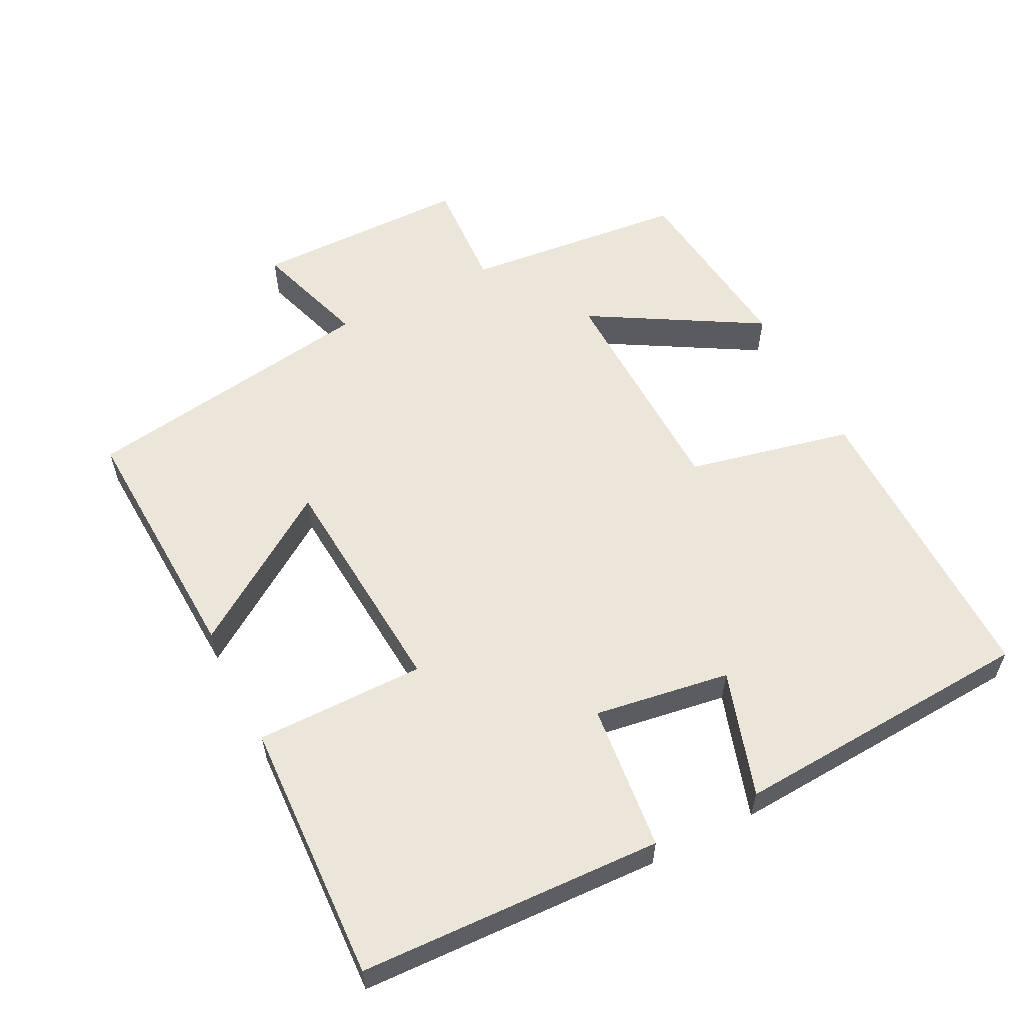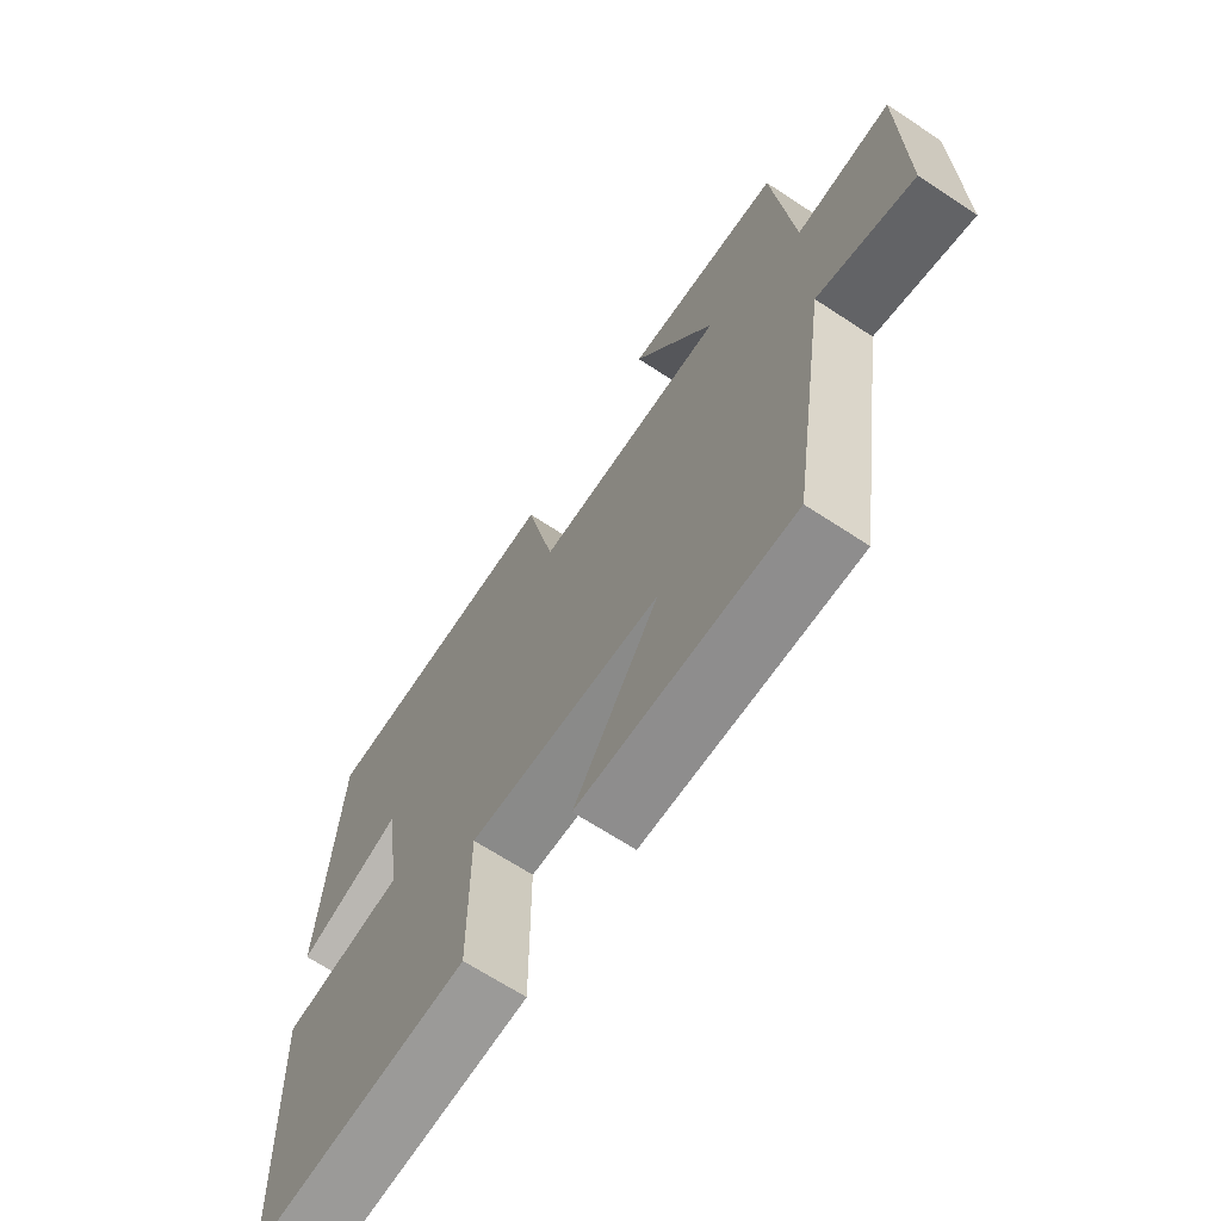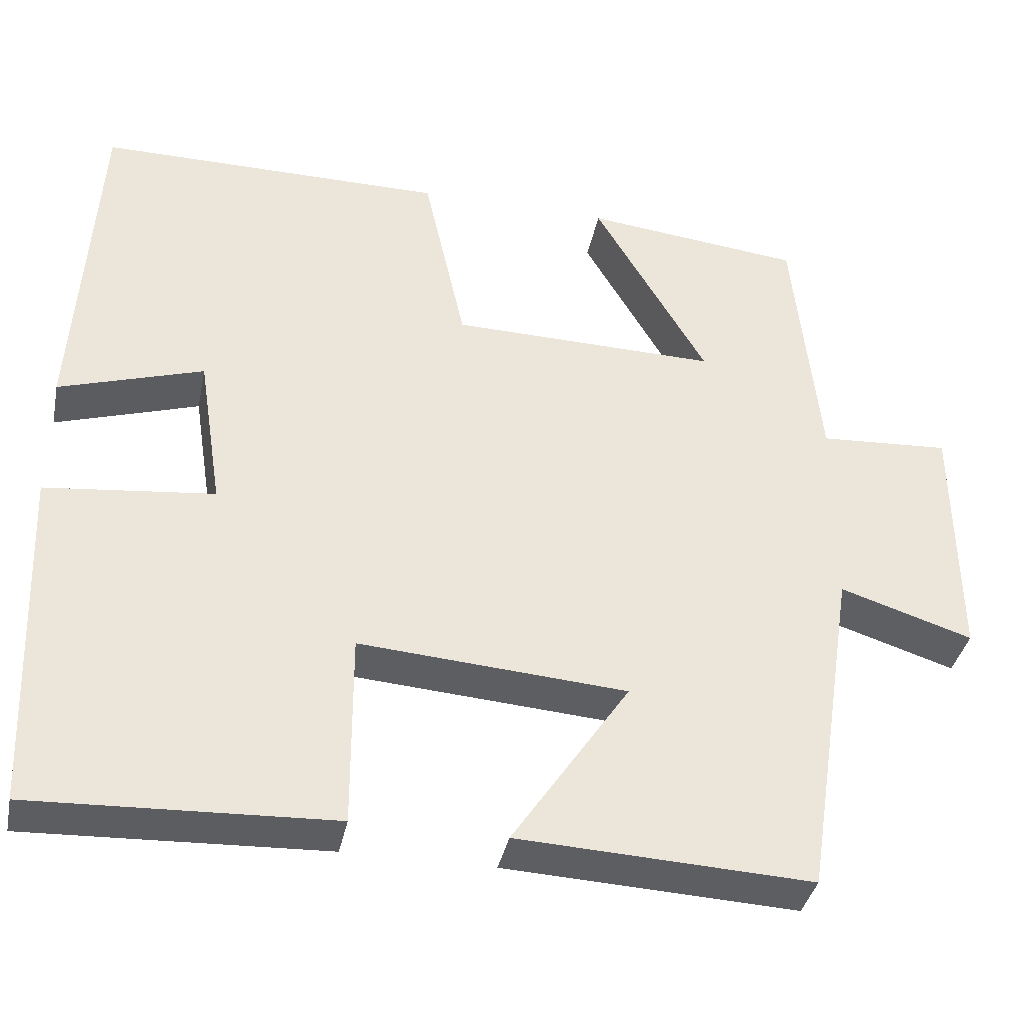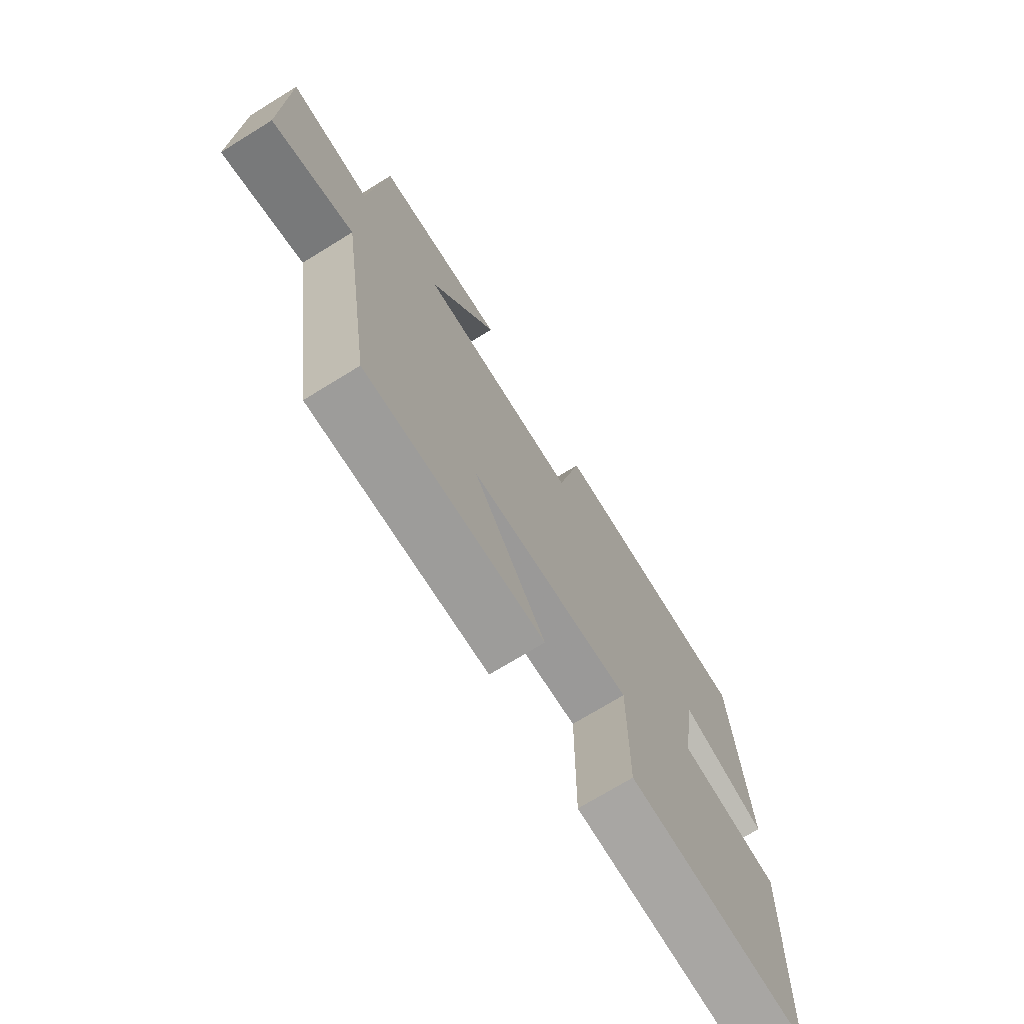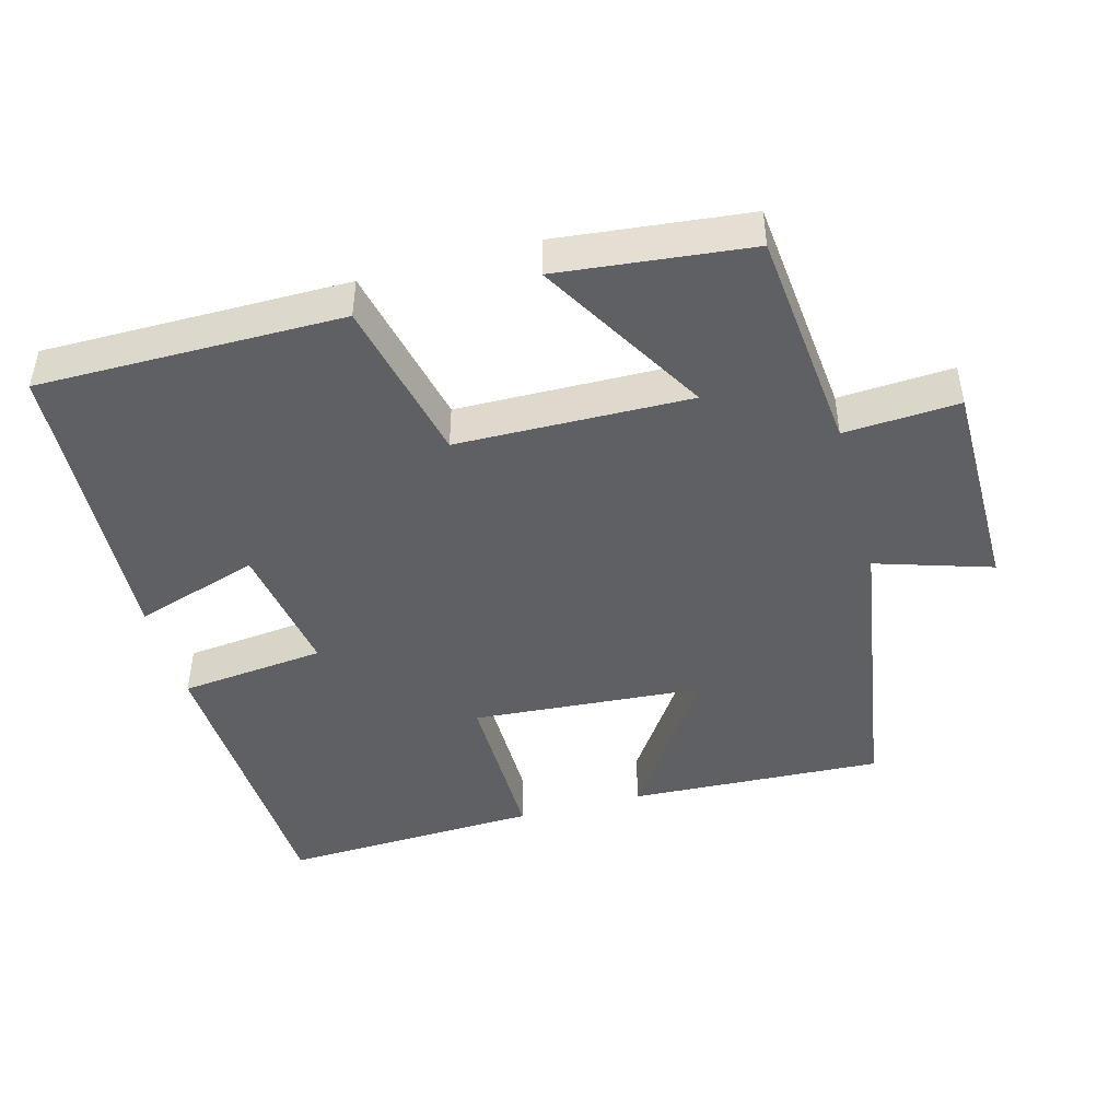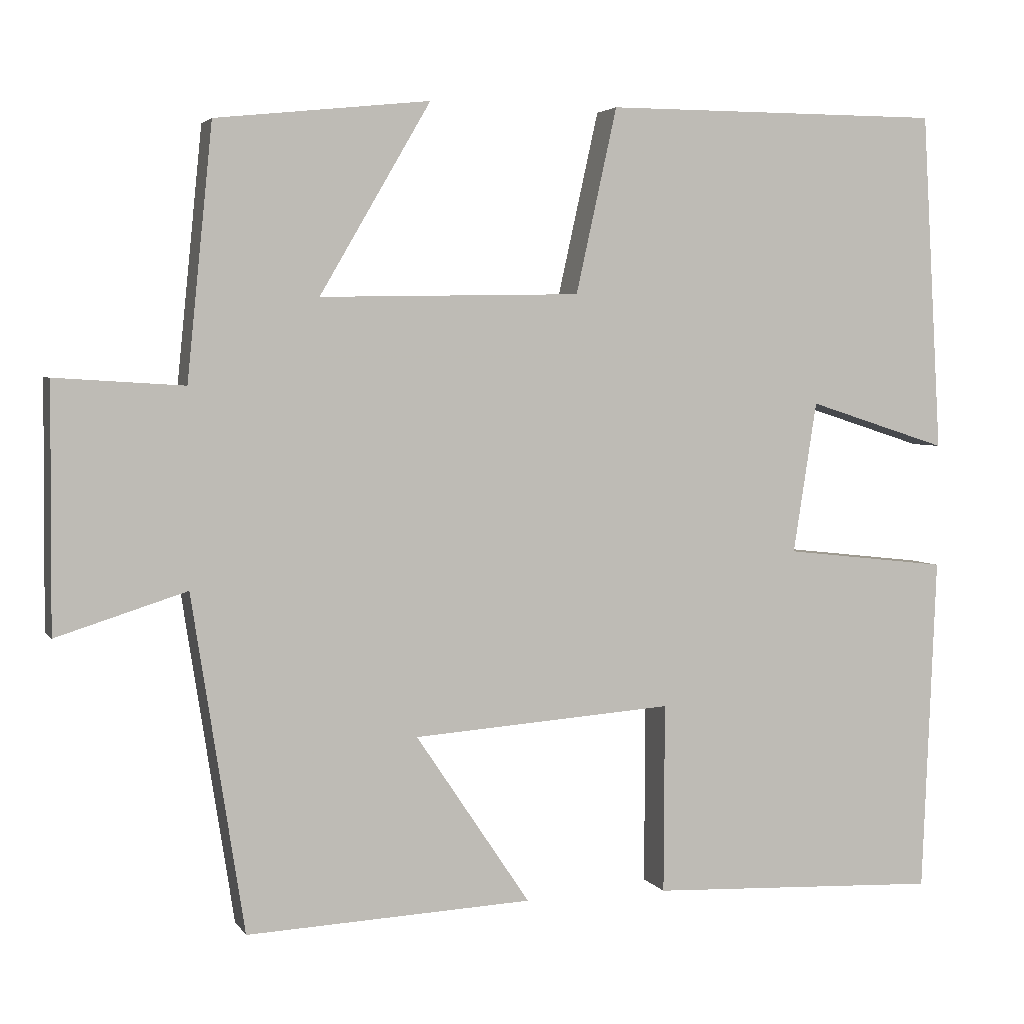
<metadata>
{"format":"obj","ext":"obj","renderer":"f3d","projection":"perspective","resolution":1024,"background":"white","views":[{"elev":57.3,"azim":-117.1,"up":"+Y"},{"elev":-67.1,"azim":56.6,"up":"+Z"},{"elev":-37.6,"azim":-11.6,"up":"+Z"},{"elev":-72.4,"azim":121.6,"up":"+Z"},{"elev":-45.1,"azim":15.2,"up":"+Y"},{"elev":3.7,"azim":162.3,"up":"+Z"}]}
</metadata>
<code>
v -0.482 0.07 -0.516
v -0.5 0.07 -0.088
v -0.292 0.07 -0.065
v -0.322 0.07 0.127
v -0.5 0.07 0.07
v -0.475 0.07 0.5
v -0.044 0.07 0.5
v 0.008 0.07 0.266
v 0.338 0.07 0.26
v 0.198 0.07 0.5
v 0.468 0.07 0.471
v 0.5 0.07 0.153
v 0.662 0.07 0.163
v 0.664 0.07 -0.145
v 0.5 0.07 -0.093
v 0.434 0.07 -0.517
v 0.072 0.07 -0.5
v 0.217 0.07 -0.284
v -0.113 0.07 -0.26
v -0.112 0.07 -0.5
v -0.482 0 -0.516
v -0.5 0 -0.088
v -0.292 0 -0.065
v -0.322 0 0.127
v -0.5 0 0.07
v -0.475 0 0.5
v -0.044 0 0.5
v 0.008 0 0.266
v 0.338 0 0.26
v 0.198 0 0.5
v 0.468 0 0.471
v 0.5 0 0.153
v 0.662 0 0.163
v 0.664 0 -0.145
v 0.5 0 -0.093
v 0.434 0 -0.517
v 0.072 0 -0.5
v 0.217 0 -0.284
v -0.113 0 -0.26
v -0.112 0 -0.5
f 1 2 3
f 20 1 3
f 19 20 3
f 18 19 3 4
f 15 16 17 18
f 15 18 4
f 12 13 14 15
f 12 15 4
f 9 10 11 12
f 8 9 12 4
f 6 7 8
f 5 6 8
f 4 5 8
f 23 22 21
f 23 21 40
f 23 40 39
f 24 23 39 38
f 38 37 36 35
f 24 38 35
f 35 34 33 32
f 24 35 32
f 32 31 30 29
f 24 32 29 28
f 28 27 26
f 28 26 25
f 28 25 24
f 1 21 22 2
f 2 22 23 3
f 3 23 24 4
f 4 24 25 5
f 5 25 26 6
f 6 26 27 7
f 7 27 28 8
f 8 28 29 9
f 9 29 30 10
f 10 30 31 11
f 11 31 32 12
f 12 32 33 13
f 13 33 34 14
f 14 34 35 15
f 15 35 36 16
f 16 36 37 17
f 17 37 38 18
f 18 38 39 19
f 19 39 40 20
f 20 40 21 1

</code>
